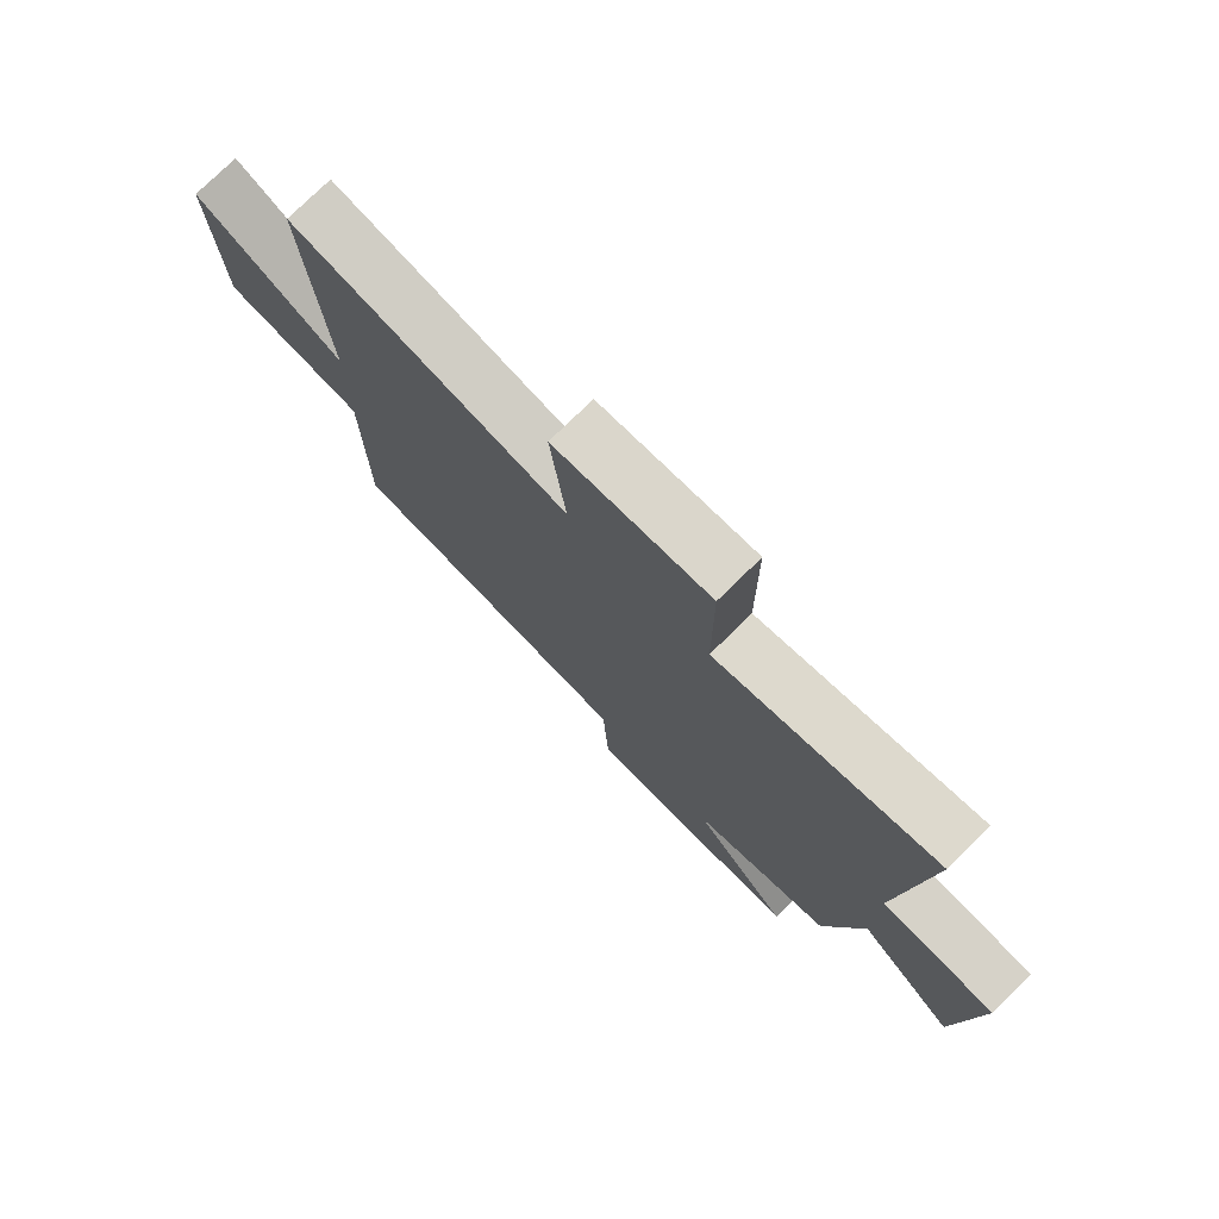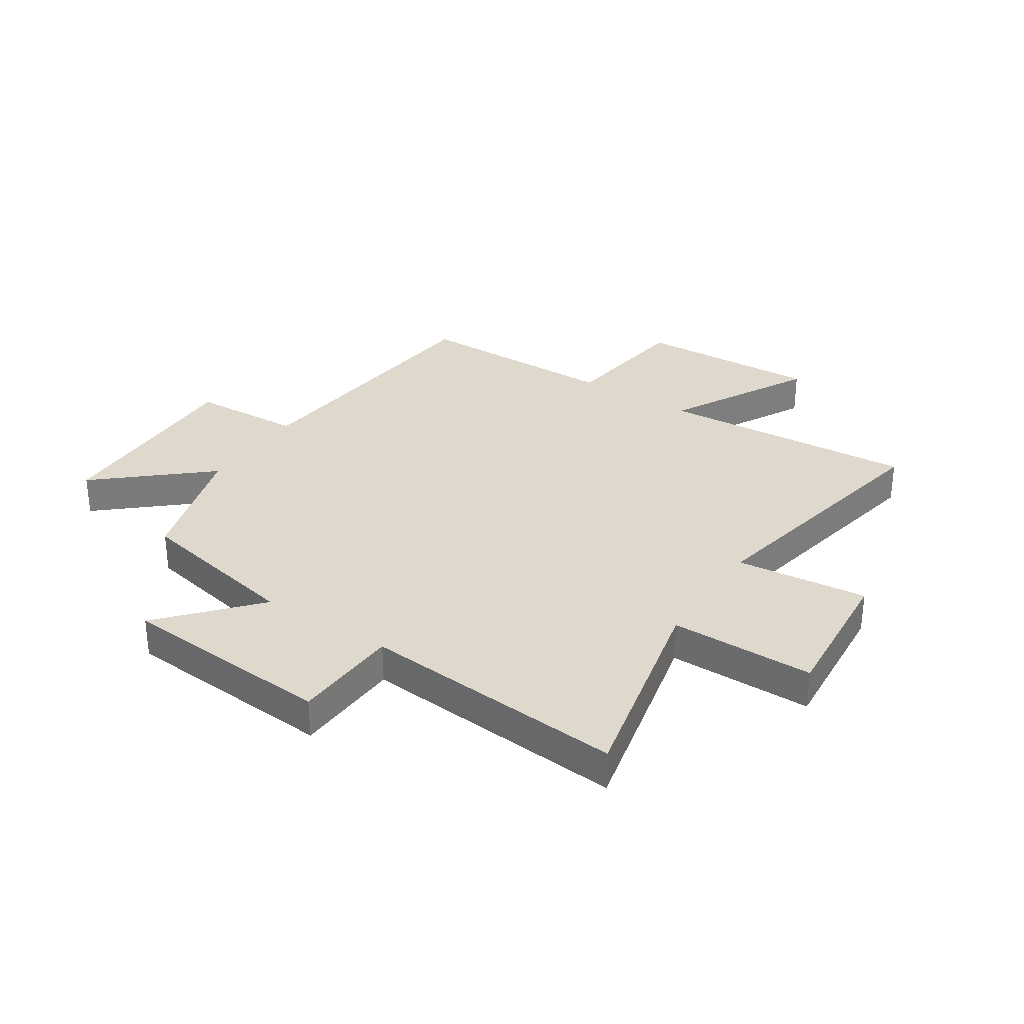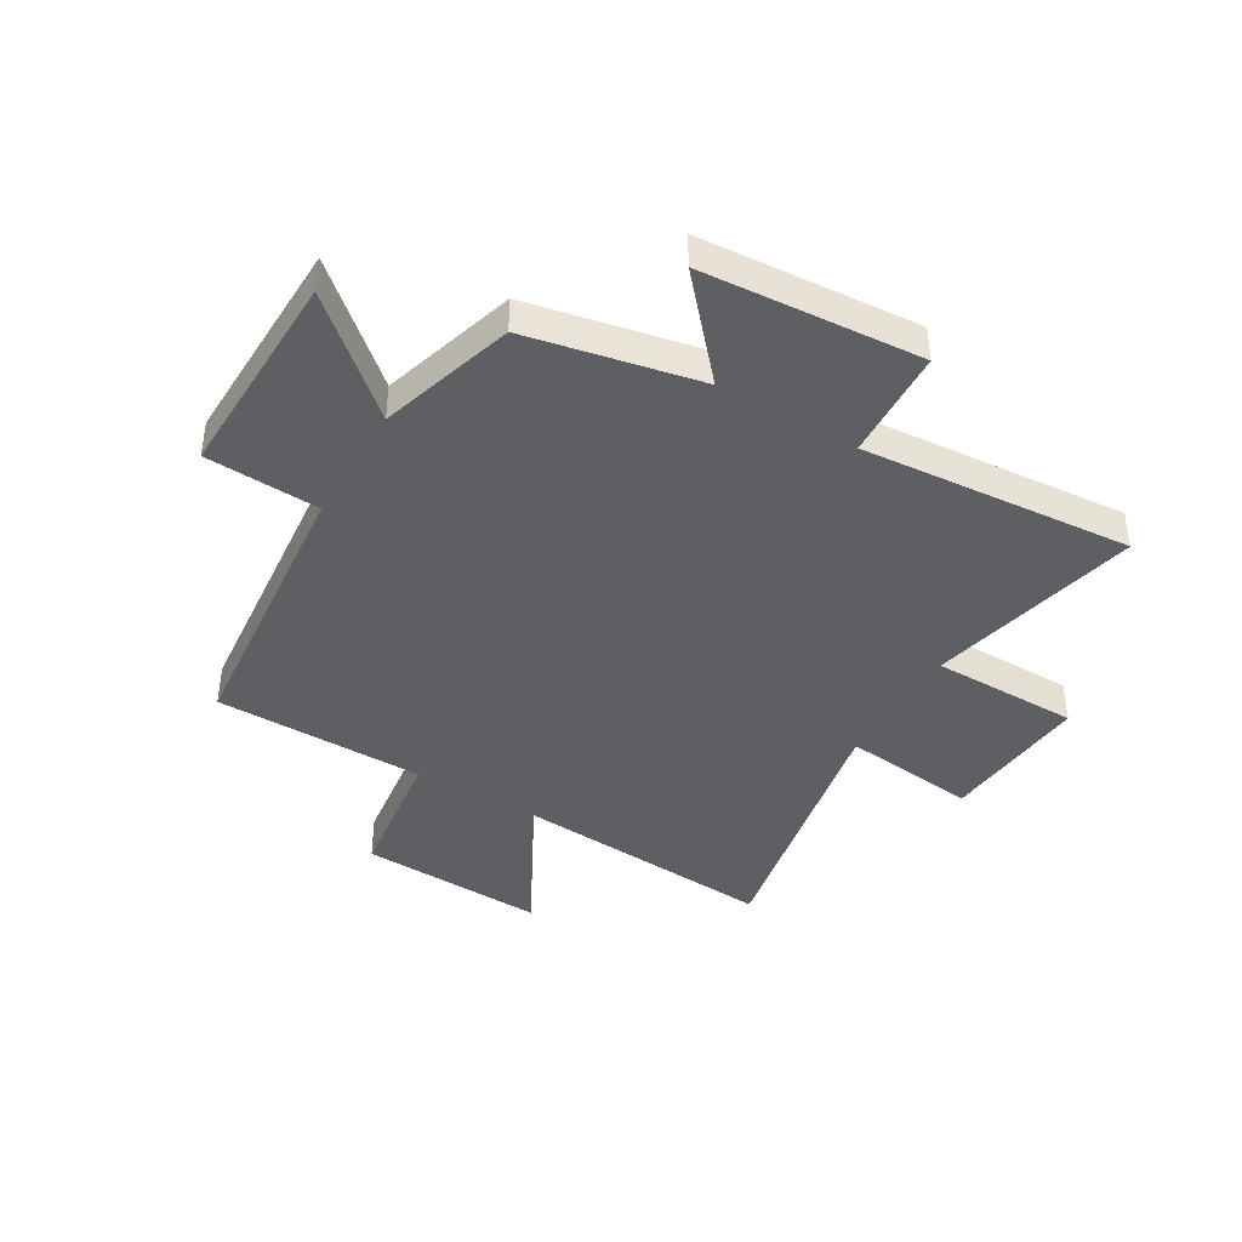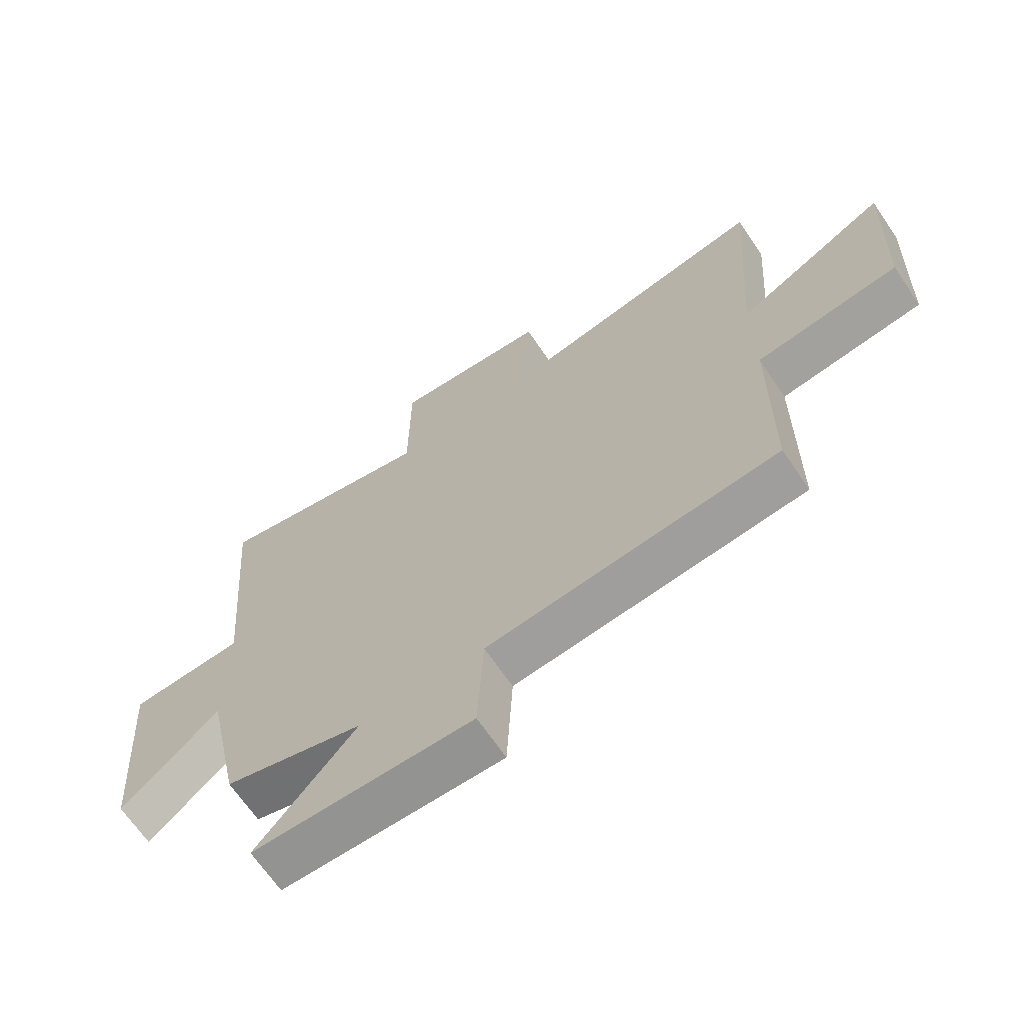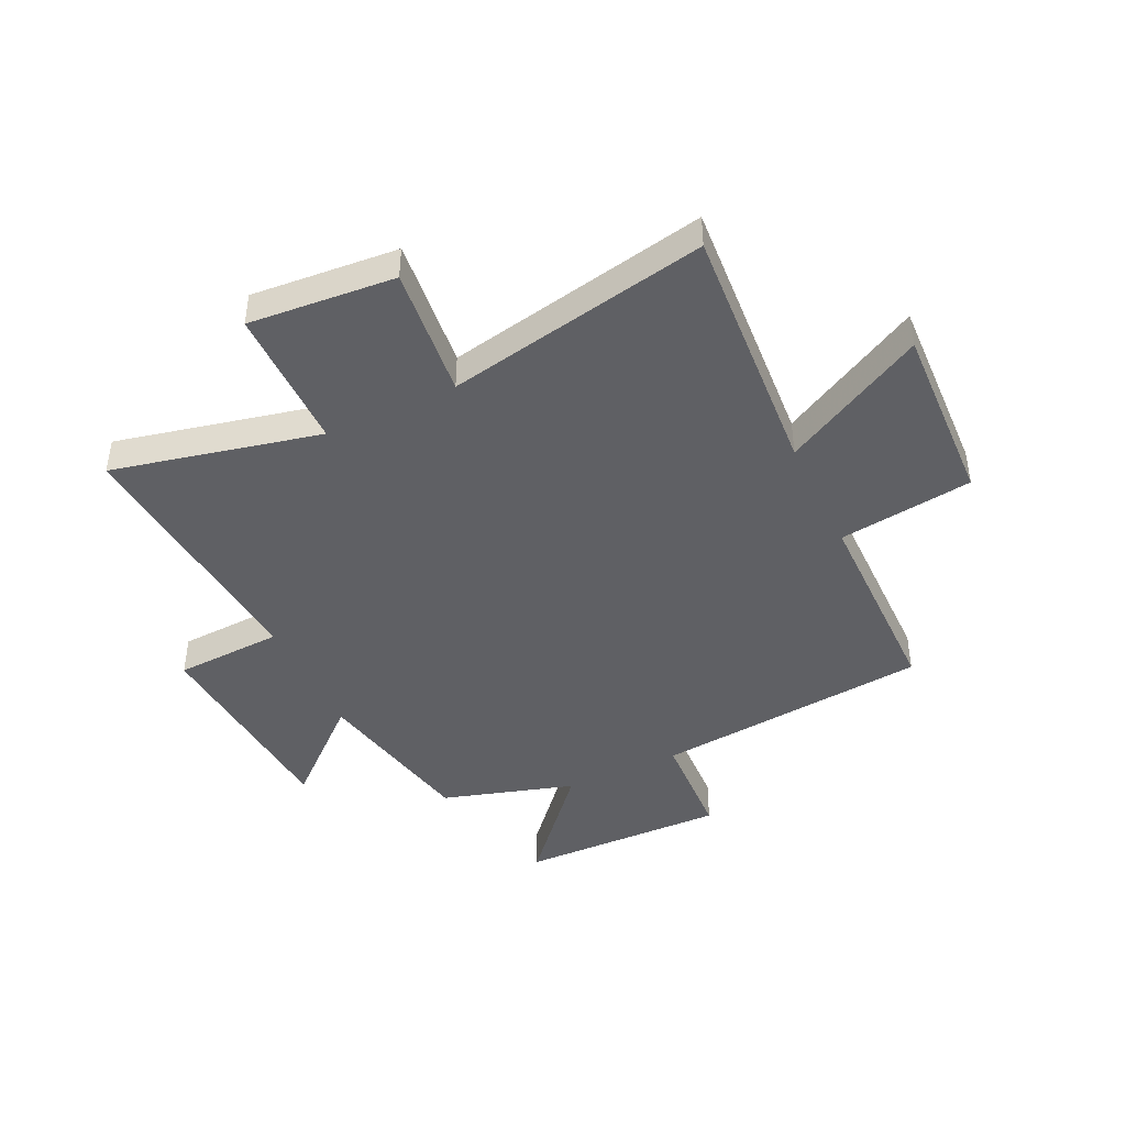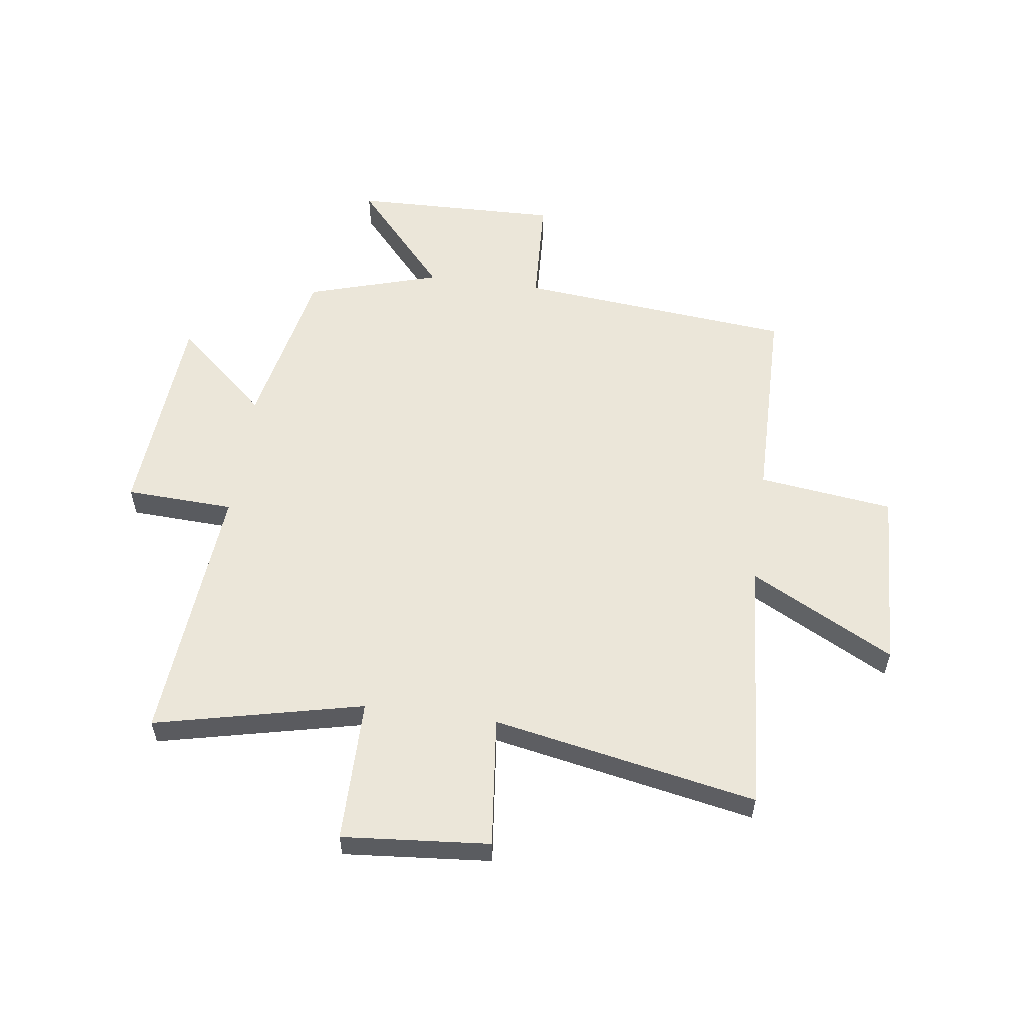
<metadata>
{"format":"obj","ext":"obj","renderer":"f3d","projection":"perspective","resolution":1024,"background":"white","views":[{"elev":76.4,"azim":-134.5,"up":"+Z"},{"elev":31.9,"azim":-56.7,"up":"+Y"},{"elev":-41.8,"azim":-120.6,"up":"+Y"},{"elev":-67.4,"azim":34.2,"up":"+Z"},{"elev":-43.9,"azim":25.5,"up":"+Y"},{"elev":56.1,"azim":7.7,"up":"+Y"}]}
</metadata>
<code>
v 0.497 0.07 -0.452
v 0.008 0.07 -0.5
v -0.002 0.07 -0.698
v -0.37 0.07 -0.69
v -0.204 0.07 -0.5
v -0.439 0.07 -0.429
v -0.5 0.07 -0.131
v -0.664 0.07 -0.276
v -0.692 0.07 0.104
v -0.5 0.07 0.113
v -0.539 0.07 0.584
v -0.17 0.07 0.5
v -0.169 0.07 0.756
v 0.091 0.07 0.734
v 0.066 0.07 0.5
v 0.532 0.07 0.591
v 0.5 0.07 0.134
v 0.753 0.07 0.269
v 0.739 0.07 -0.055
v 0.5 0.07 -0.086
v 0.497 0 -0.452
v 0.008 0 -0.5
v -0.002 0 -0.698
v -0.37 0 -0.69
v -0.204 0 -0.5
v -0.439 0 -0.429
v -0.5 0 -0.131
v -0.664 0 -0.276
v -0.692 0 0.104
v -0.5 0 0.113
v -0.539 0 0.584
v -0.17 0 0.5
v -0.169 0 0.756
v 0.091 0 0.734
v 0.066 0 0.5
v 0.532 0 0.591
v 0.5 0 0.134
v 0.753 0 0.269
v 0.739 0 -0.055
v 0.5 0 -0.086
f 17 18 19 20
f 17 20 1 2
f 15 16 17 2
f 12 13 14 15
f 12 15 2
f 10 11 12 2
f 7 8 9 10
f 5 6 7 10
f 5 10 2 3
f 3 4 5
f 40 39 38 37
f 22 21 40 37
f 22 37 36 35
f 35 34 33 32
f 22 35 32
f 22 32 31 30
f 30 29 28 27
f 30 27 26 25
f 23 22 30 25
f 25 24 23
f 1 21 22 2
f 2 22 23 3
f 3 23 24 4
f 4 24 25 5
f 5 25 26 6
f 6 26 27 7
f 7 27 28 8
f 8 28 29 9
f 9 29 30 10
f 10 30 31 11
f 11 31 32 12
f 12 32 33 13
f 13 33 34 14
f 14 34 35 15
f 15 35 36 16
f 16 36 37 17
f 17 37 38 18
f 18 38 39 19
f 19 39 40 20
f 20 40 21 1

</code>
